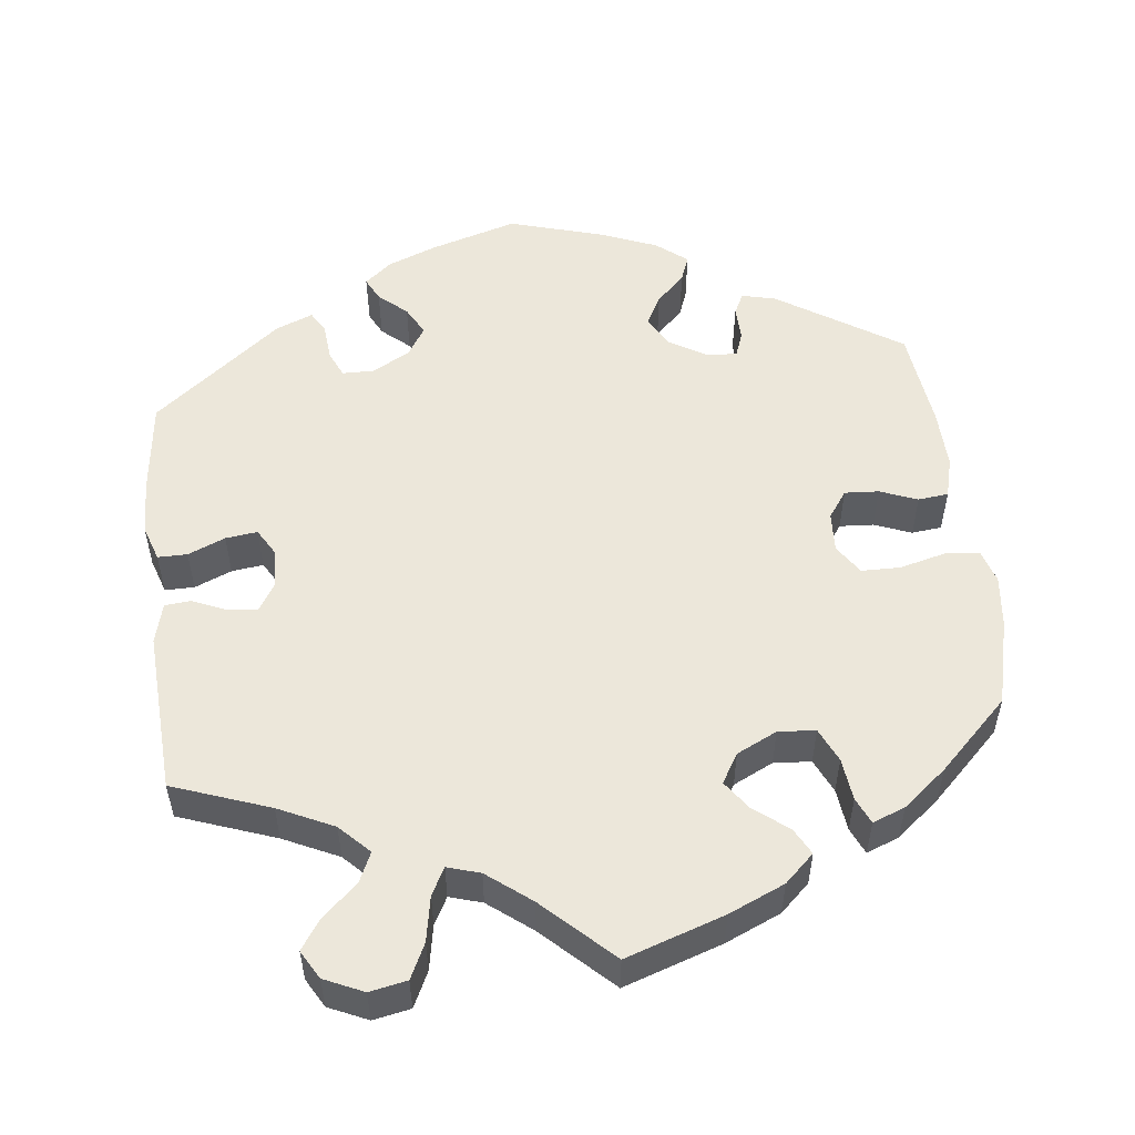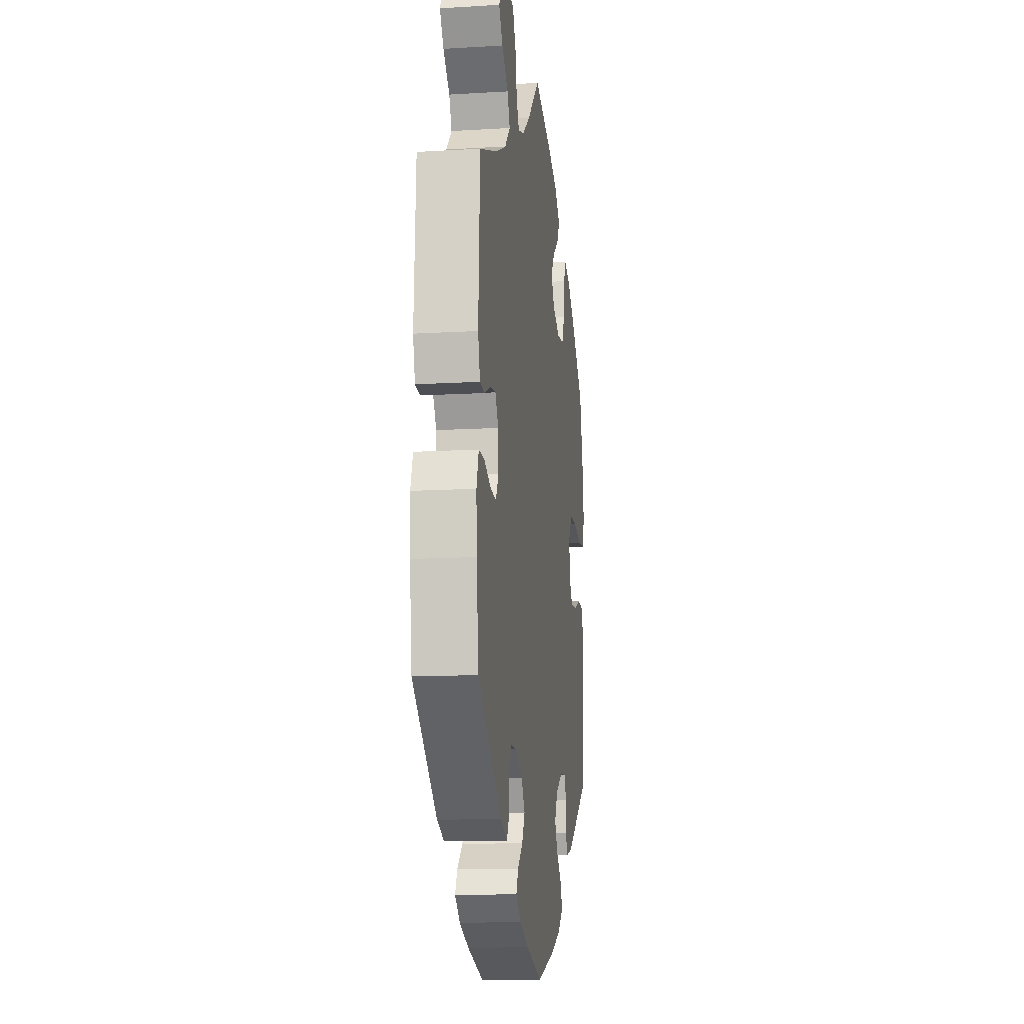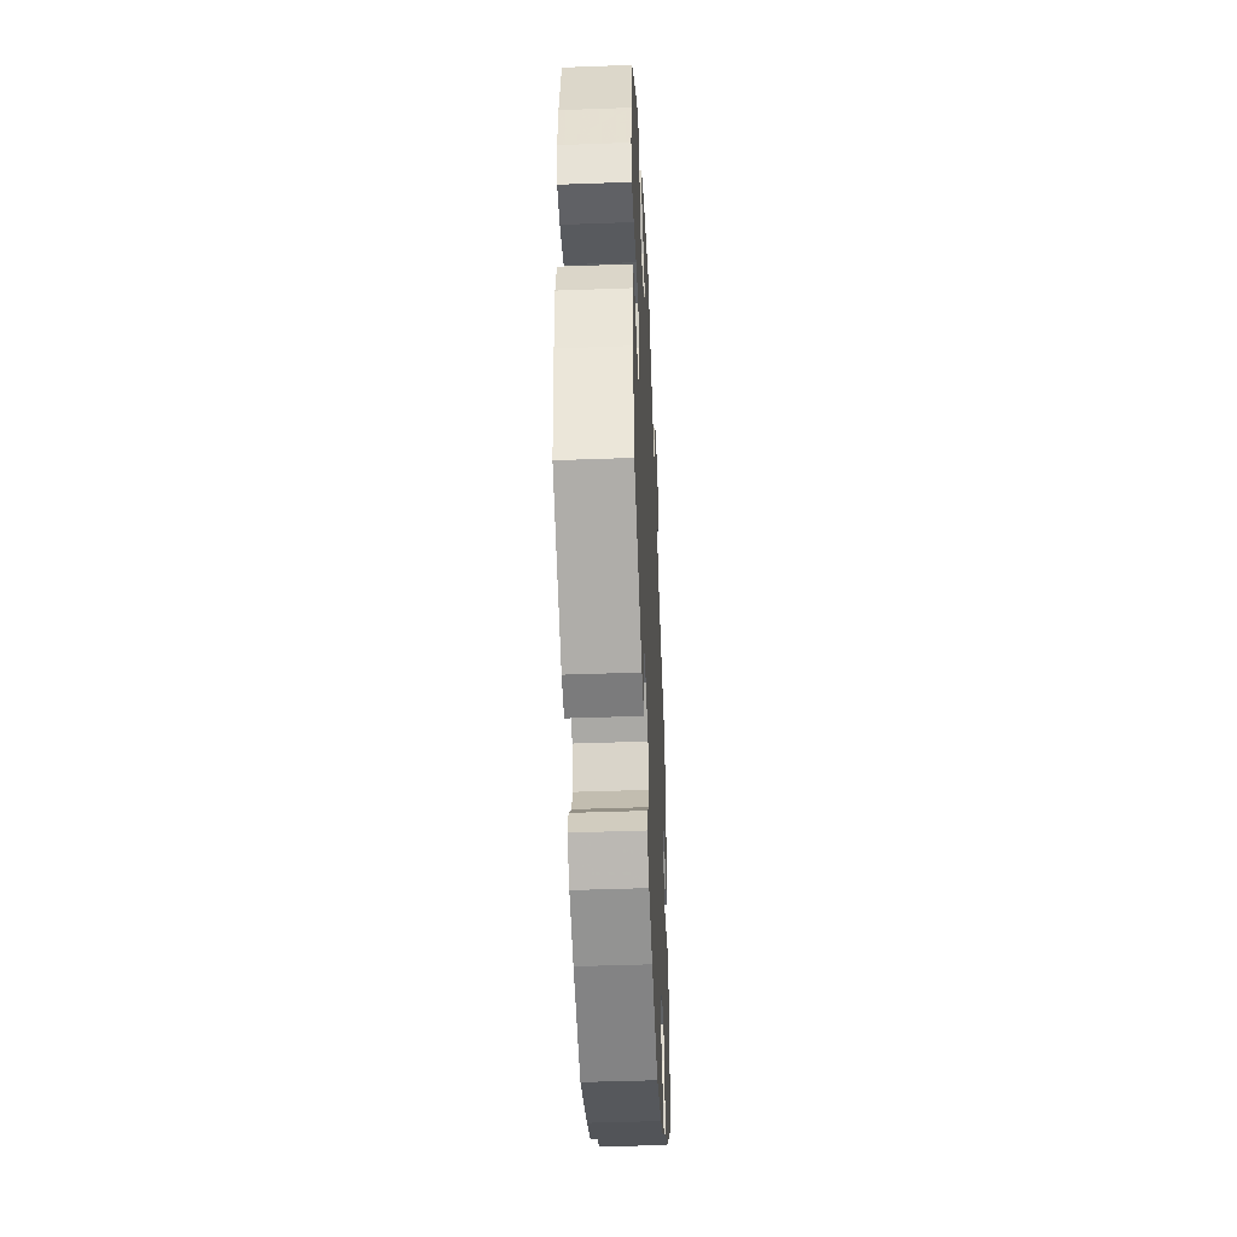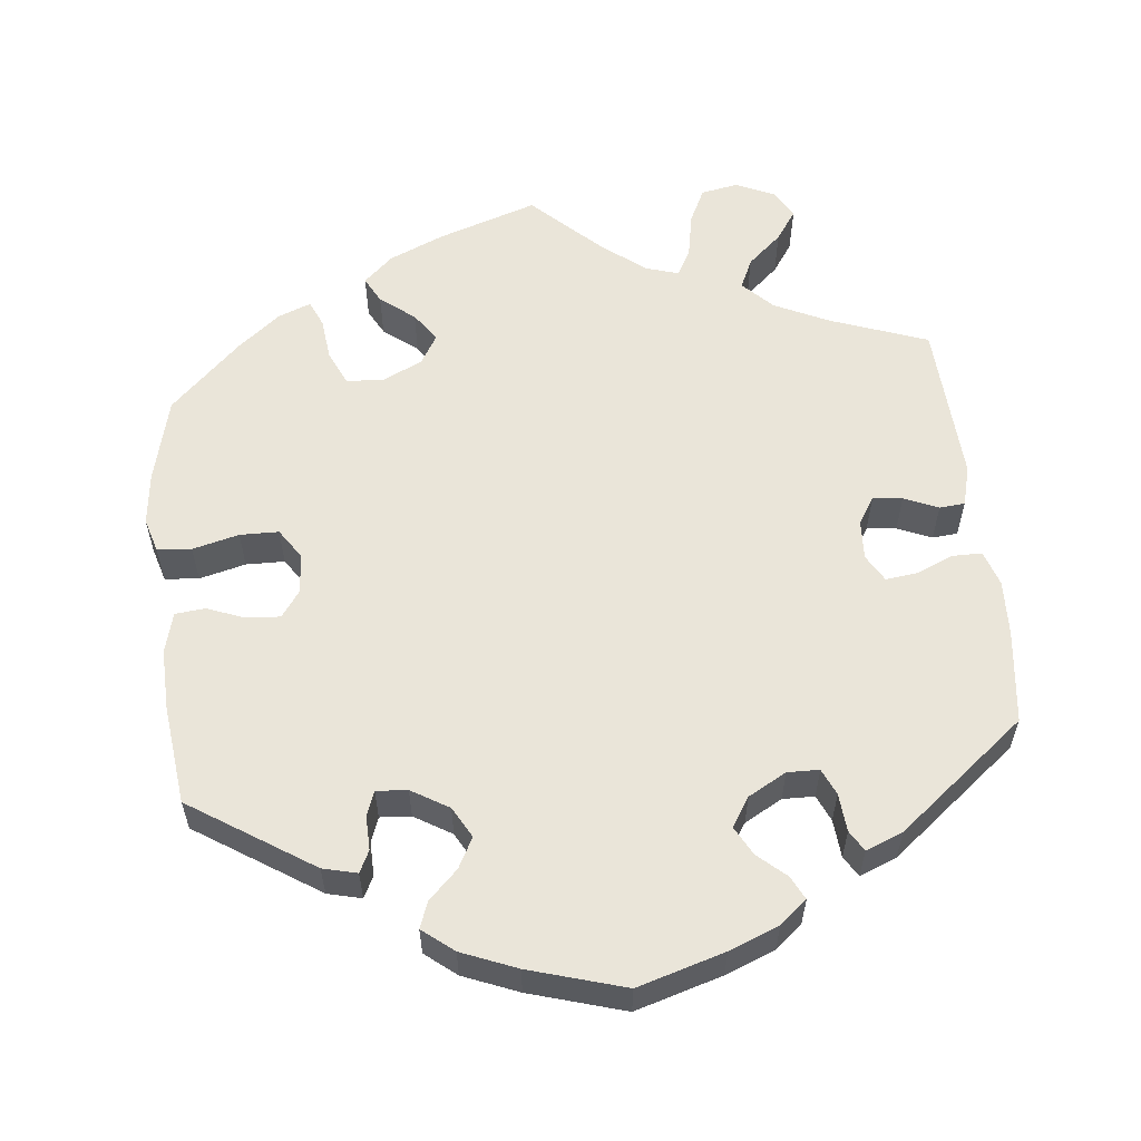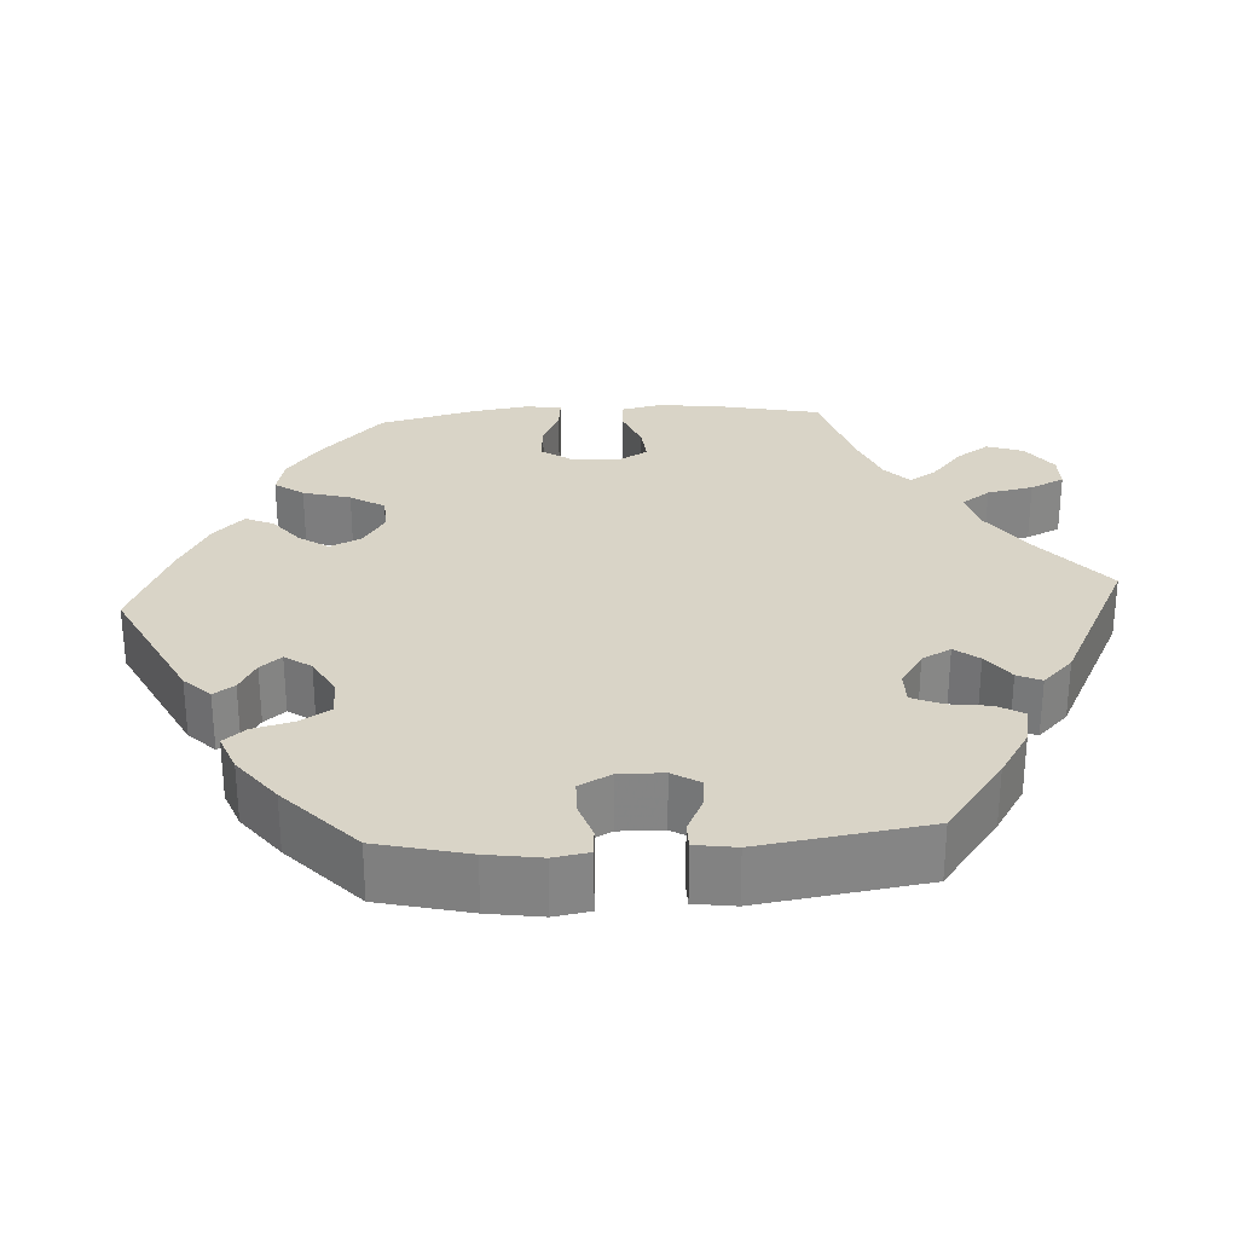
<metadata>
{"format":"obj","ext":"obj","renderer":"f3d","projection":"perspective","resolution":1024,"background":"white","views":[{"elev":53.3,"azim":-6.9,"up":"+Y"},{"elev":-13.1,"azim":-82.2,"up":"+Z"},{"elev":-44.5,"azim":92.5,"up":"+Z"},{"elev":57.9,"azim":173.8,"up":"+Y"},{"elev":28.6,"azim":-153.5,"up":"+Y"}]}
</metadata>
<code>
v -0.375 0.07 0.335
v -0.304 0.07 0.369
v -0.267 0.07 0.407
v -0.285 0.07 0.446
v -0.329 0.07 0.485
v -0.356 0.07 0.524
v -0.335 0.07 0.561
v -0.285 0.07 0.584
v -0.237 0.07 0.575
v -0.215 0.07 0.53
v -0.204 0.07 0.472
v -0.185 0.07 0.437
v -0.143 0.07 0.45
v -0.087 0.07 0.494
v 0 0.07 0.578
v 0.127 0.07 0.536
v 0.199 0.07 0.505
v 0.237 0.07 0.47
v 0.219 0.07 0.436
v 0.175 0.07 0.401
v 0.149 0.07 0.364
v 0.172 0.07 0.326
v 0.224 0.07 0.301
v 0.272 0.07 0.305
v 0.292 0.07 0.349
v 0.298 0.07 0.404
v 0.313 0.07 0.438
v 0.355 0.07 0.422
v 0.411 0.07 0.377
v 0.501 0.07 0.29
v 0.529 0.07 0.179
v 0.537 0.07 0.112
v 0.524 0.07 0.068
v 0.48 0.07 0.064
v 0.42 0.07 0.079
v 0.37 0.07 0.078
v 0.345 0.07 0.04
v 0.348 0.07 -0.012
v 0.373 0.07 -0.047
v 0.417 0.07 -0.044
v 0.465 0.07 -0.025
v 0.504 0.07 -0.029
v 0.518 0.07 -0.081
v 0.516 0.07 -0.159
v 0.501 0.07 -0.289
v 0.343 0.07 -0.392
v 0.299 0.07 -0.403
v 0.285 0.07 -0.375
v 0.286 0.07 -0.331
v 0.274 0.07 -0.299
v 0.234 0.07 -0.302
v 0.186 0.07 -0.331
v 0.164 0.07 -0.371
v 0.185 0.07 -0.41
v 0.222 0.07 -0.446
v 0.235 0.07 -0.48
v 0.195 0.07 -0.512
v 0.124 0.07 -0.541
v 0.001 0.07 -0.578
v -0.111 0.07 -0.545
v -0.175 0.07 -0.52
v -0.21 0.07 -0.491
v -0.195 0.07 -0.461
v -0.159 0.07 -0.429
v -0.139 0.07 -0.392
v -0.163 0.07 -0.354
v -0.212 0.07 -0.327
v -0.253 0.07 -0.328
v -0.268 0.07 -0.362
v -0.272 0.07 -0.411
v -0.288 0.07 -0.438
v -0.336 0.07 -0.419
v -0.501 0.07 -0.288
v -0.516 0.07 -0.167
v -0.519 0.07 -0.095
v -0.504 0.07 -0.049
v -0.466 0.07 -0.049
v -0.418 0.07 -0.069
v -0.377 0.07 -0.074
v -0.357 0.07 -0.039
v -0.36 0.07 0.013
v -0.382 0.07 0.048
v -0.42 0.07 0.043
v -0.464 0.07 0.024
v -0.497 0.07 0.027
v -0.511 0.07 0.079
v -0.5 0.07 0.289
v -0.375 0 0.335
v -0.304 0 0.369
v -0.267 0 0.407
v -0.285 0 0.446
v -0.329 0 0.485
v -0.356 0 0.524
v -0.335 0 0.561
v -0.285 0 0.584
v -0.237 0 0.575
v -0.215 0 0.53
v -0.204 0 0.472
v -0.185 0 0.437
v -0.143 0 0.45
v -0.087 0 0.494
v 0 0 0.578
v 0.127 0 0.536
v 0.199 0 0.505
v 0.237 0 0.47
v 0.219 0 0.436
v 0.175 0 0.401
v 0.149 0 0.364
v 0.172 0 0.326
v 0.224 0 0.301
v 0.272 0 0.305
v 0.292 0 0.349
v 0.298 0 0.404
v 0.313 0 0.438
v 0.355 0 0.422
v 0.411 0 0.377
v 0.501 0 0.29
v 0.529 0 0.179
v 0.537 0 0.112
v 0.524 0 0.068
v 0.48 0 0.064
v 0.42 0 0.079
v 0.37 0 0.078
v 0.345 0 0.04
v 0.348 0 -0.012
v 0.373 0 -0.047
v 0.417 0 -0.044
v 0.465 0 -0.025
v 0.504 0 -0.029
v 0.518 0 -0.081
v 0.516 0 -0.159
v 0.501 0 -0.289
v 0.343 0 -0.392
v 0.299 0 -0.403
v 0.285 0 -0.375
v 0.286 0 -0.331
v 0.274 0 -0.299
v 0.234 0 -0.302
v 0.186 0 -0.331
v 0.164 0 -0.371
v 0.185 0 -0.41
v 0.222 0 -0.446
v 0.235 0 -0.48
v 0.195 0 -0.512
v 0.124 0 -0.541
v 0.001 0 -0.578
v -0.111 0 -0.545
v -0.175 0 -0.52
v -0.21 0 -0.491
v -0.195 0 -0.461
v -0.159 0 -0.429
v -0.139 0 -0.392
v -0.163 0 -0.354
v -0.212 0 -0.327
v -0.253 0 -0.328
v -0.268 0 -0.362
v -0.272 0 -0.411
v -0.288 0 -0.438
v -0.336 0 -0.419
v -0.501 0 -0.288
v -0.516 0 -0.167
v -0.519 0 -0.095
v -0.504 0 -0.049
v -0.466 0 -0.049
v -0.418 0 -0.069
v -0.377 0 -0.074
v -0.357 0 -0.039
v -0.36 0 0.013
v -0.382 0 0.048
v -0.42 0 0.043
v -0.464 0 0.024
v -0.497 0 0.027
v -0.511 0 0.079
v -0.5 0 0.289
f 86 87 1
f 83 84 85 86
f 82 83 86 1
f 81 82 1 2
f 80 81 2 3
f 75 76 77 78
f 75 78 79
f 74 75 79
f 73 74 79
f 72 73 79
f 69 70 71 72
f 68 69 72 79
f 67 68 79 80
f 61 62 63 64
f 61 64 65
f 60 61 65
f 59 60 65
f 58 59 65 66
f 54 55 56 57
f 53 54 57 58
f 46 47 48 49
f 46 49 50
f 45 46 50
f 44 45 50
f 43 44 50 51
f 40 41 42 43
f 39 40 43 51
f 32 33 34 35
f 32 35 36
f 31 32 36
f 30 31 36
f 29 30 36 37
f 25 26 27 28
f 24 25 28 29
f 17 18 19 20
f 17 20 21
f 14 15 16 17
f 13 14 17 21
f 12 13 21 22
f 8 9 10 11
f 8 11 12
f 7 8 12
f 4 5 6 7
f 3 4 7 12
f 66 67 80 3
f 53 58 66 3
f 38 39 51 52
f 37 38 52 53
f 24 29 37 53
f 23 24 53
f 22 23 53
f 3 12 22 53
f 88 174 173
f 173 172 171 170
f 88 173 170 169
f 89 88 169 168
f 90 89 168 167
f 165 164 163 162
f 166 165 162
f 166 162 161
f 166 161 160
f 166 160 159
f 159 158 157 156
f 166 159 156 155
f 167 166 155 154
f 151 150 149 148
f 152 151 148
f 152 148 147
f 152 147 146
f 153 152 146 145
f 144 143 142 141
f 145 144 141 140
f 136 135 134 133
f 137 136 133
f 137 133 132
f 137 132 131
f 138 137 131 130
f 130 129 128 127
f 138 130 127 126
f 122 121 120 119
f 123 122 119
f 123 119 118
f 123 118 117
f 124 123 117 116
f 115 114 113 112
f 116 115 112 111
f 107 106 105 104
f 108 107 104
f 104 103 102 101
f 108 104 101 100
f 109 108 100 99
f 98 97 96 95
f 99 98 95
f 99 95 94
f 94 93 92 91
f 99 94 91 90
f 90 167 154 153
f 90 153 145 140
f 139 138 126 125
f 140 139 125 124
f 140 124 116 111
f 140 111 110
f 140 110 109
f 140 109 99 90
f 1 88 89 2
f 2 89 90 3
f 3 90 91 4
f 4 91 92 5
f 5 92 93 6
f 6 93 94 7
f 7 94 95 8
f 8 95 96 9
f 9 96 97 10
f 10 97 98 11
f 11 98 99 12
f 12 99 100 13
f 13 100 101 14
f 14 101 102 15
f 15 102 103 16
f 16 103 104 17
f 17 104 105 18
f 18 105 106 19
f 19 106 107 20
f 20 107 108 21
f 21 108 109 22
f 22 109 110 23
f 23 110 111 24
f 24 111 112 25
f 25 112 113 26
f 26 113 114 27
f 27 114 115 28
f 28 115 116 29
f 29 116 117 30
f 30 117 118 31
f 31 118 119 32
f 32 119 120 33
f 33 120 121 34
f 34 121 122 35
f 35 122 123 36
f 36 123 124 37
f 37 124 125 38
f 38 125 126 39
f 39 126 127 40
f 40 127 128 41
f 41 128 129 42
f 42 129 130 43
f 43 130 131 44
f 44 131 132 45
f 45 132 133 46
f 46 133 134 47
f 47 134 135 48
f 48 135 136 49
f 49 136 137 50
f 50 137 138 51
f 51 138 139 52
f 52 139 140 53
f 53 140 141 54
f 54 141 142 55
f 55 142 143 56
f 56 143 144 57
f 57 144 145 58
f 58 145 146 59
f 59 146 147 60
f 60 147 148 61
f 61 148 149 62
f 62 149 150 63
f 63 150 151 64
f 64 151 152 65
f 65 152 153 66
f 66 153 154 67
f 67 154 155 68
f 68 155 156 69
f 69 156 157 70
f 70 157 158 71
f 71 158 159 72
f 72 159 160 73
f 73 160 161 74
f 74 161 162 75
f 75 162 163 76
f 76 163 164 77
f 77 164 165 78
f 78 165 166 79
f 79 166 167 80
f 80 167 168 81
f 81 168 169 82
f 82 169 170 83
f 83 170 171 84
f 84 171 172 85
f 85 172 173 86
f 86 173 174 87
f 87 174 88 1

</code>
